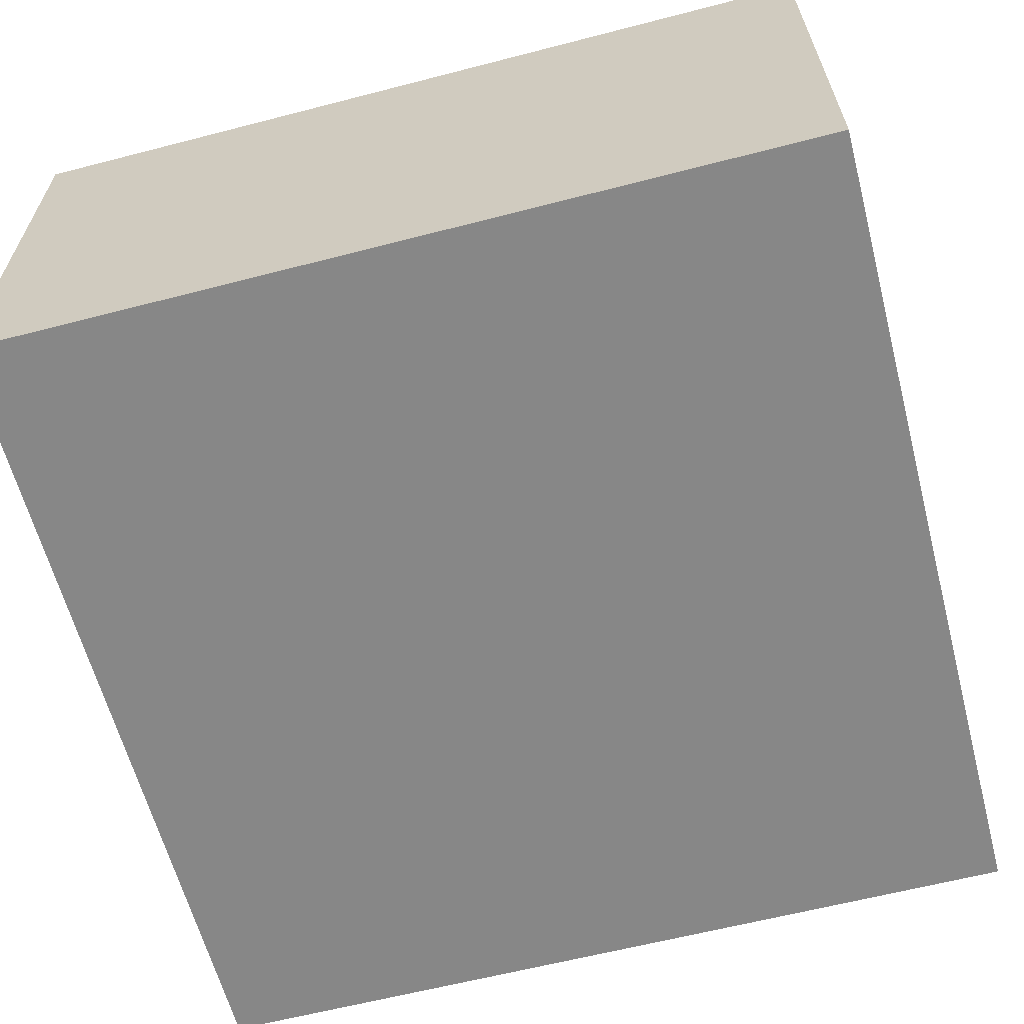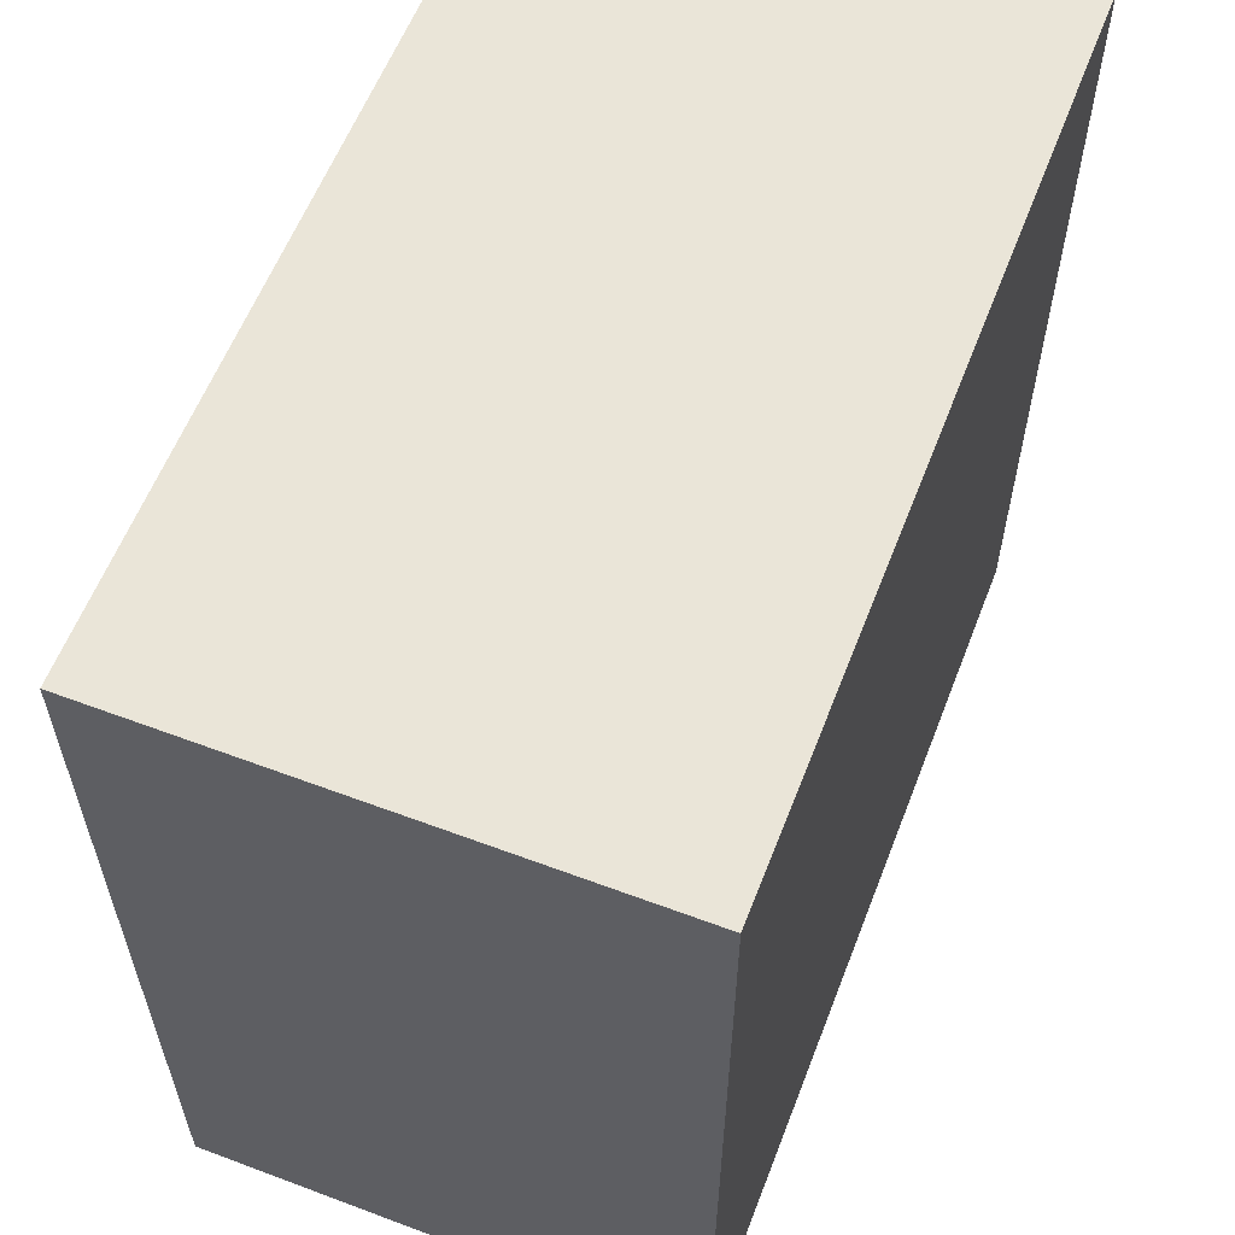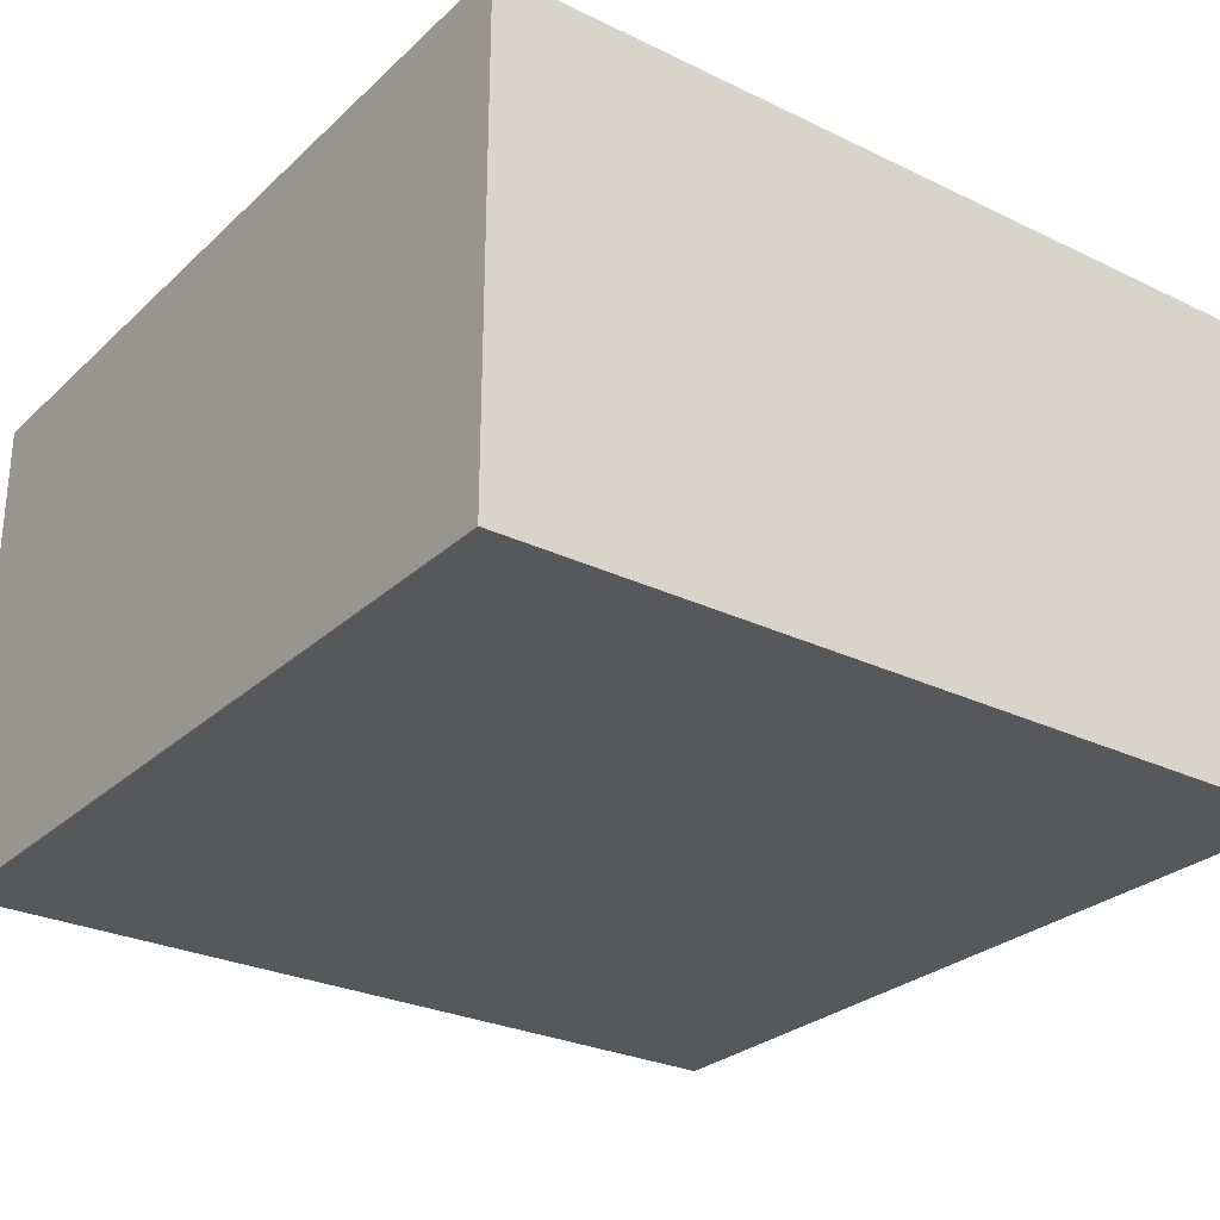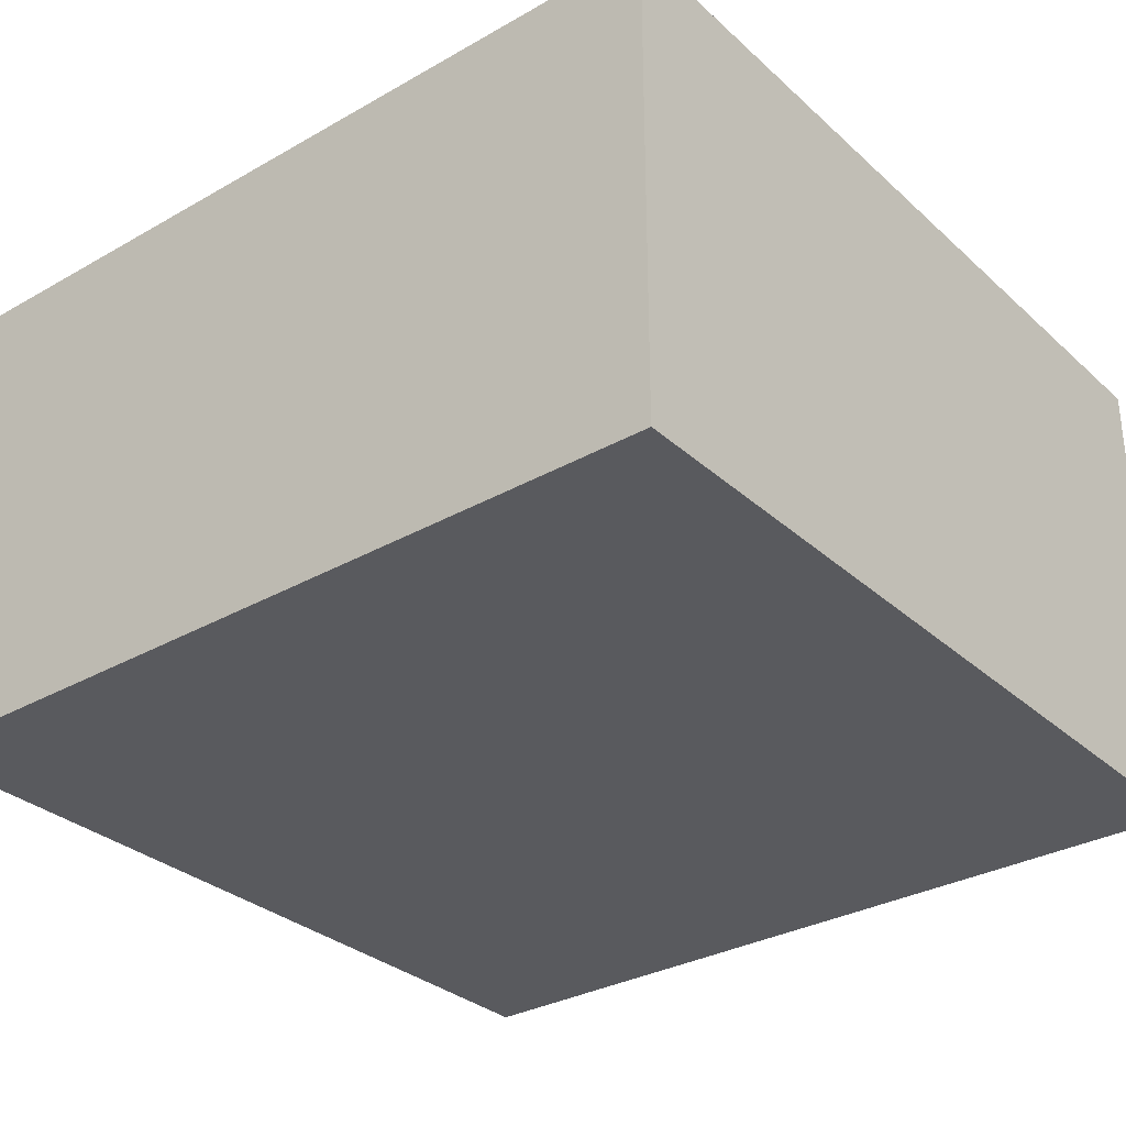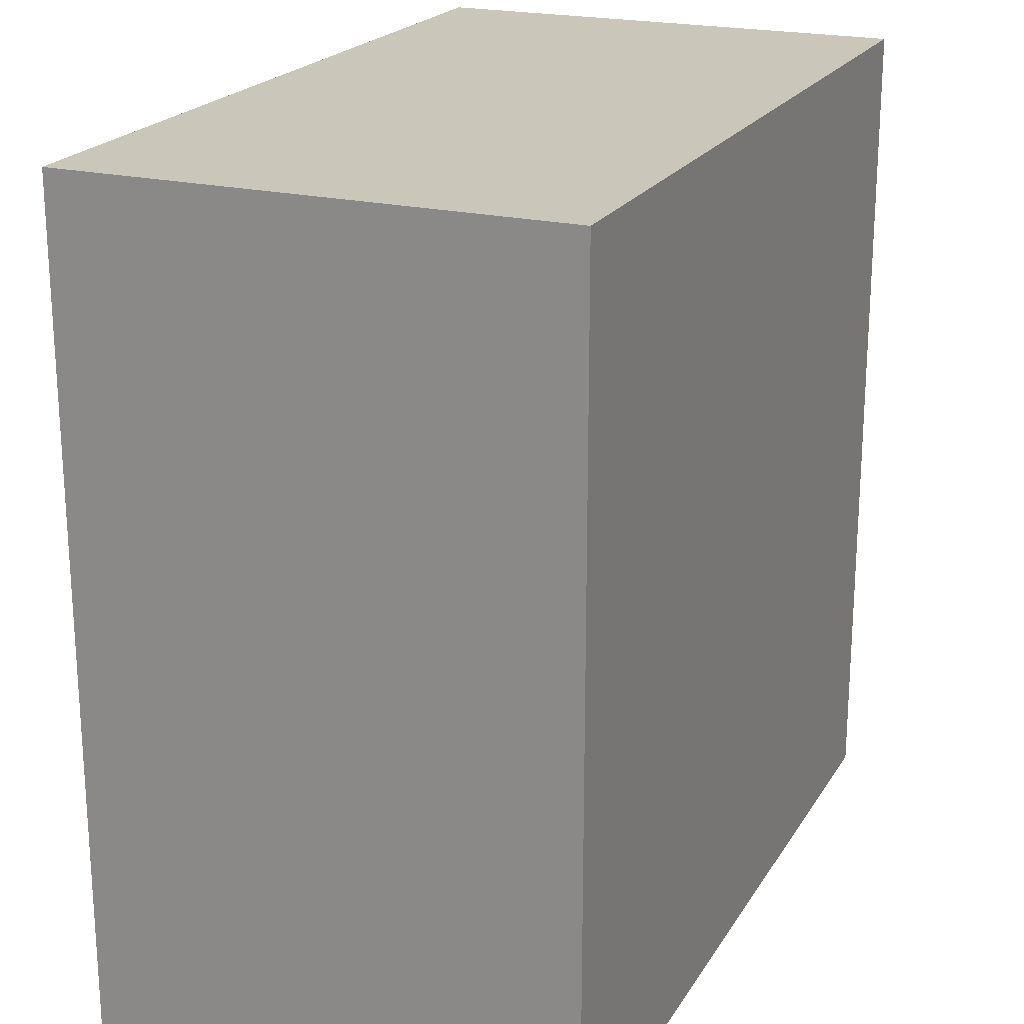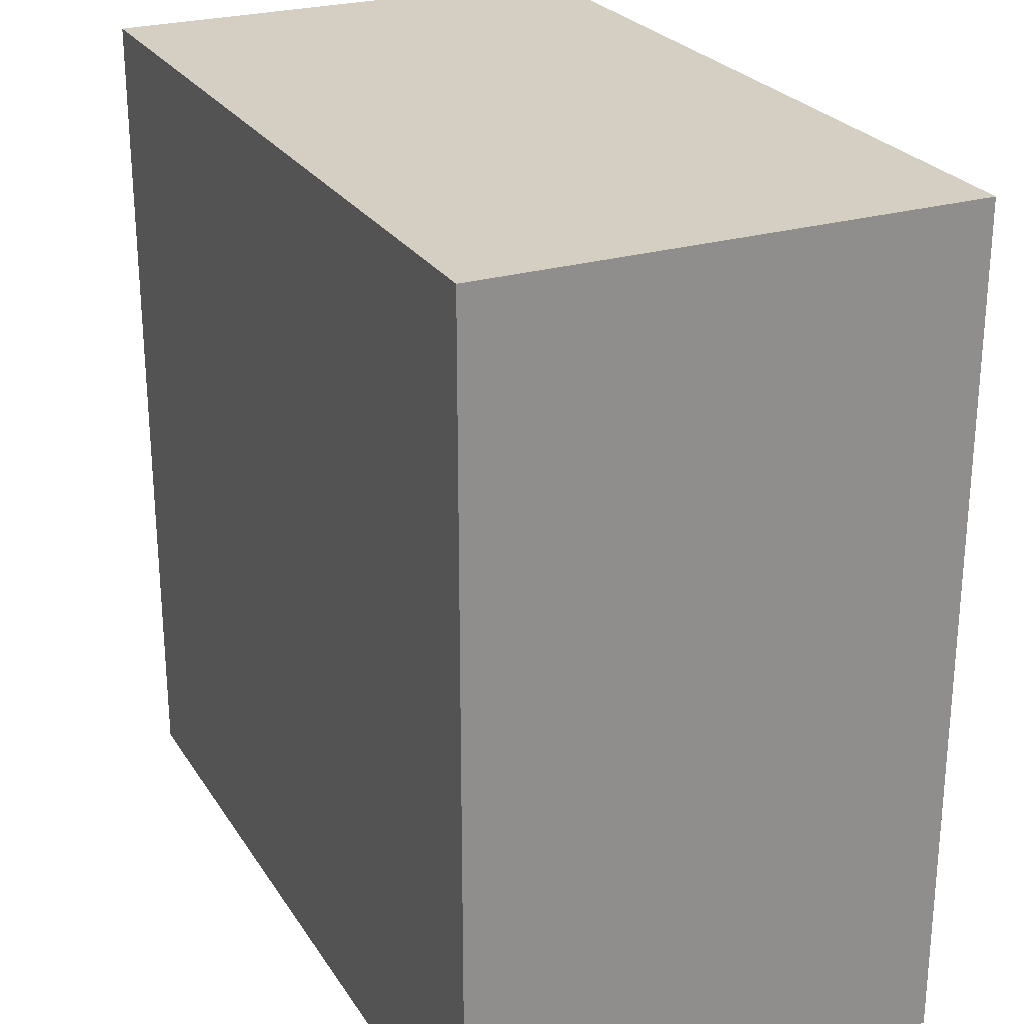
<metadata>
{"format":"obj","ext":"obj","renderer":"f3d","projection":"perspective","resolution":1024,"background":"white","views":[{"elev":-62.3,"azim":-75.3,"up":"+Z"},{"elev":59.3,"azim":111.1,"up":"+Y"},{"elev":-27.8,"azim":143.7,"up":"+Z"},{"elev":-31.6,"azim":-51.3,"up":"+Z"},{"elev":21.2,"azim":113.2,"up":"+Y"},{"elev":25.4,"azim":64.7,"up":"+Y"}]}
</metadata>
<code>
v 6 6 0
v 0 6 0
v 0 6 3.5
v 6 6 3.5
v 6 0 0
v 6 6 0
v 6 6 3.5
v 6 0 3.5
v 0 0 0
v 6 0 0
v 6 0 3.5
v 0 0 3.5
v 0 6 0
v 0 0 0
v 0 0 3.5
v 0 6 3.5
v 0 6 3.5
v 0 0 3.5
v 6 0 3.5
v 6 6 3.5
v 0 0 0
v 0 6 0
v 6 6 0
v 6 0 0
g 05ef7e6c-e321-11ea-887e-54bf646e7e1f
f 1 2 4
f 4 2 3
g 05efcca2-e321-11ea-af1e-54bf646e7e1f
f 5 6 8
f 8 6 7
g 05eff3b4-e321-11ea-88ac-54bf646e7e1f
f 9 10 12
f 12 10 11
g 05f01aca-e321-11ea-88d8-54bf646e7e1f
f 13 14 16
f 16 14 15
g 05f068e4-e321-11ea-a29f-54bf646e7e1f
f 18 19 17
f 17 19 20
g 05f08ffe-e321-11ea-8ac8-54bf646e7e1f
f 22 23 21
f 21 23 24

</code>
